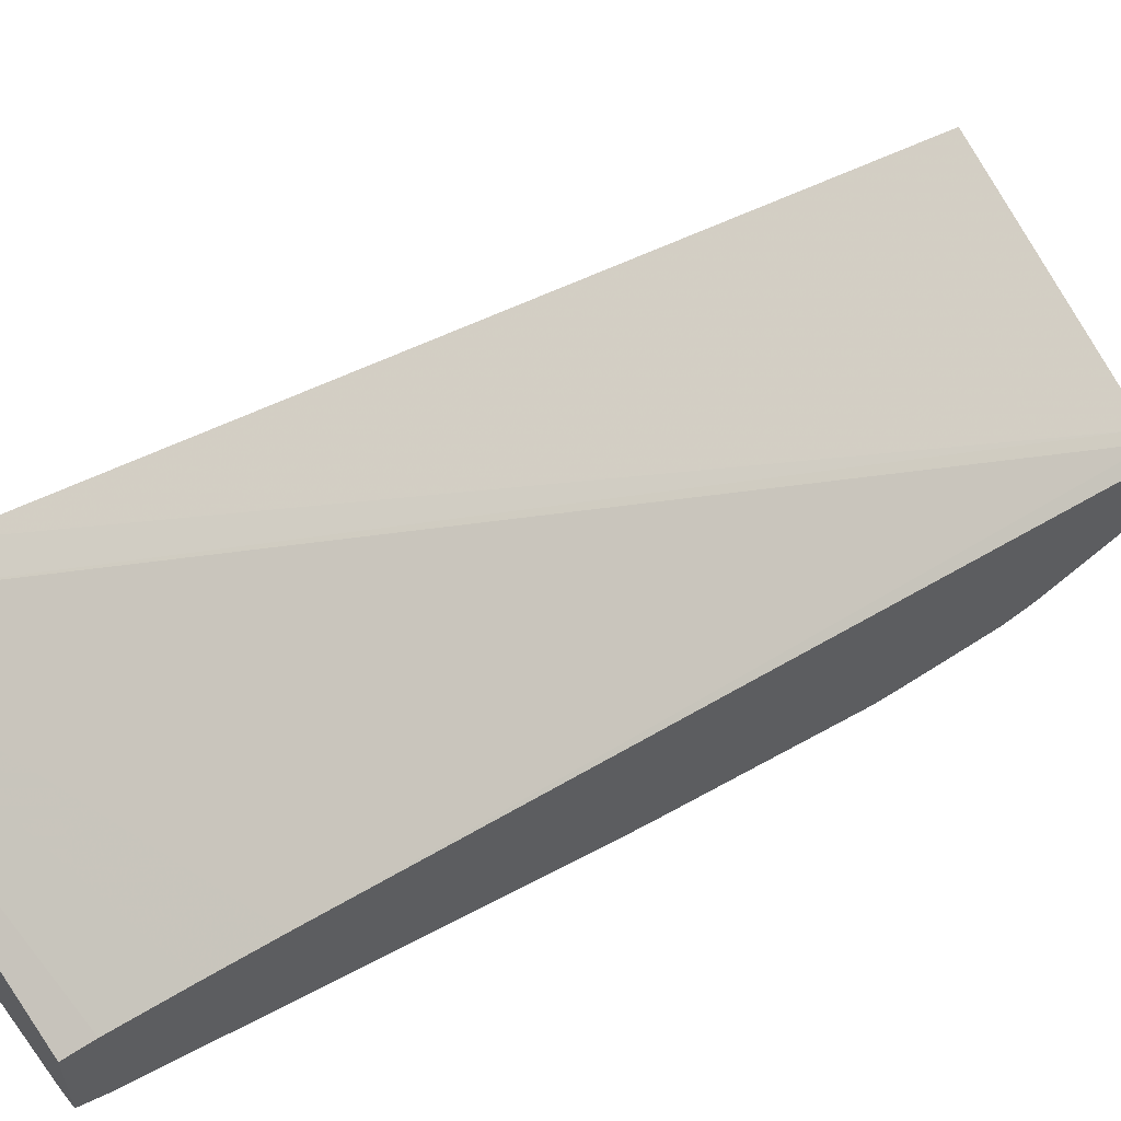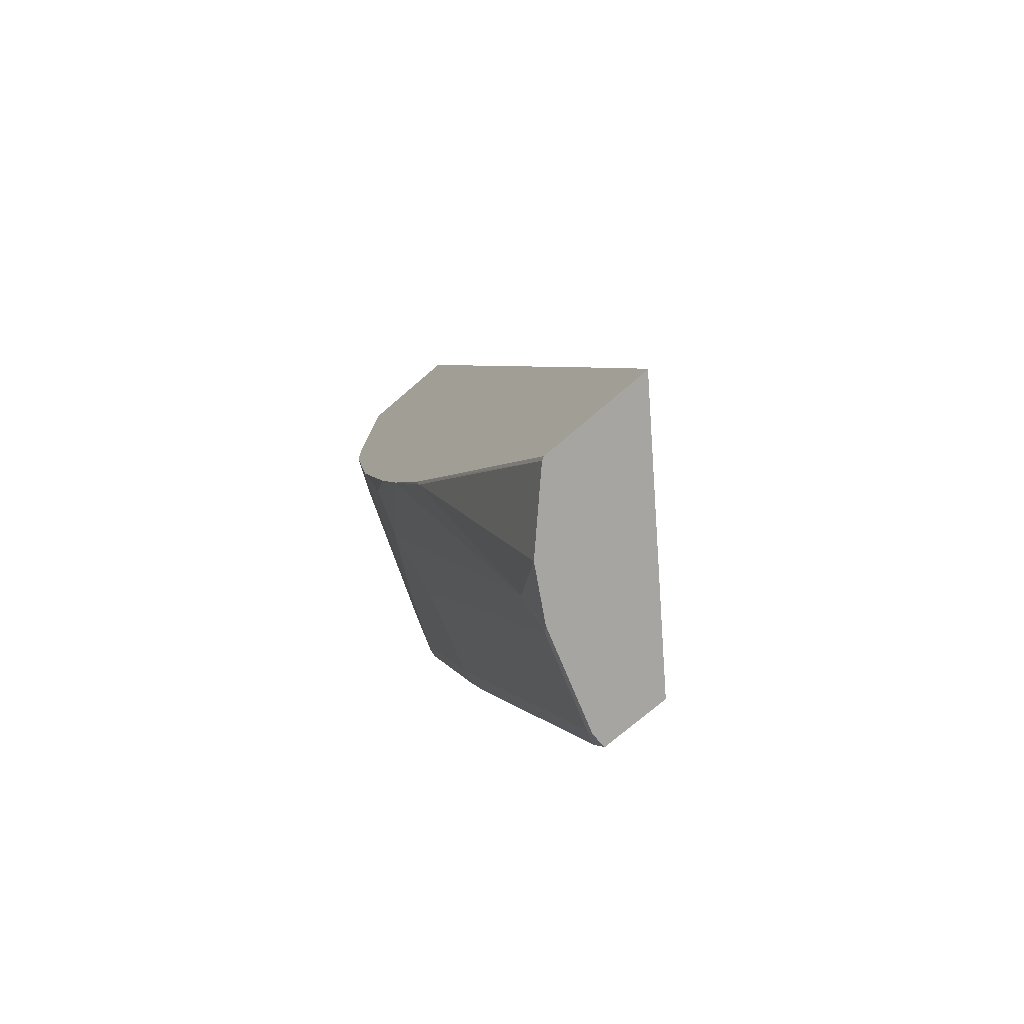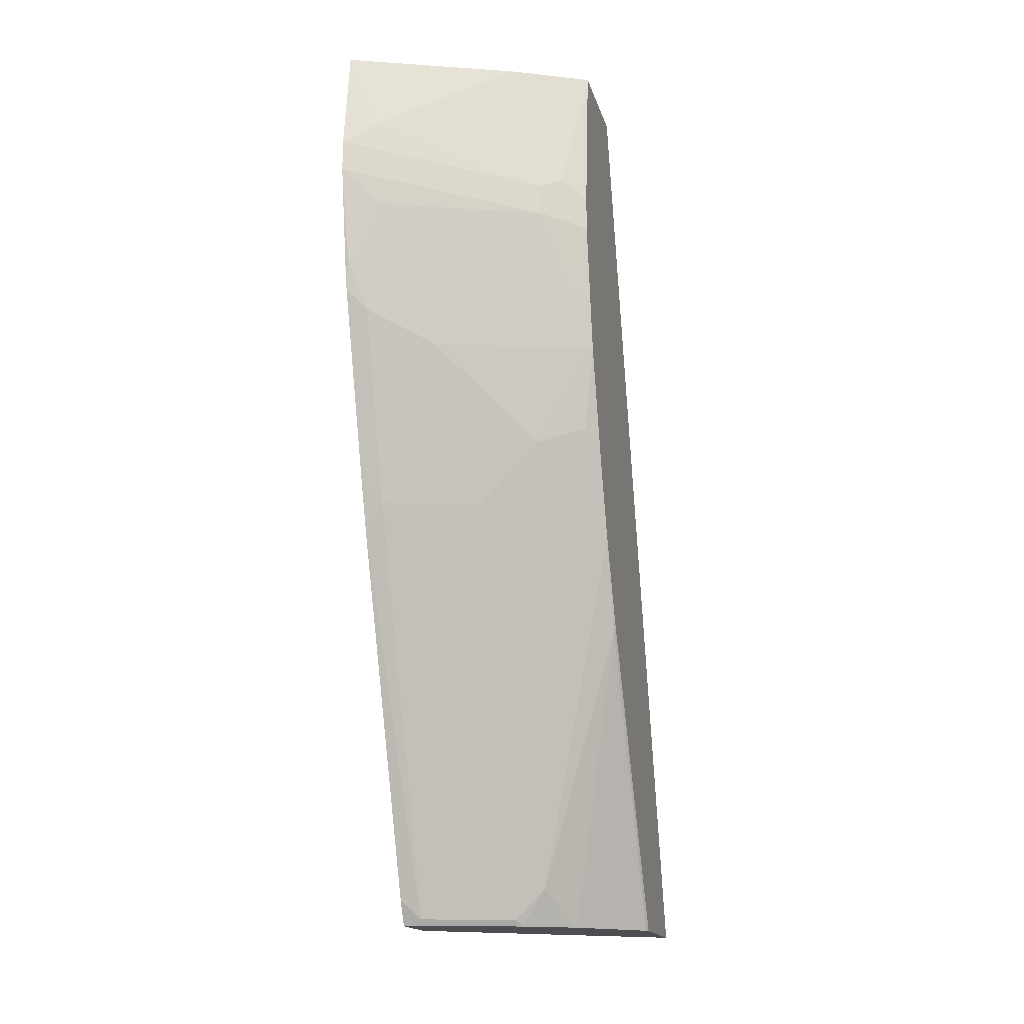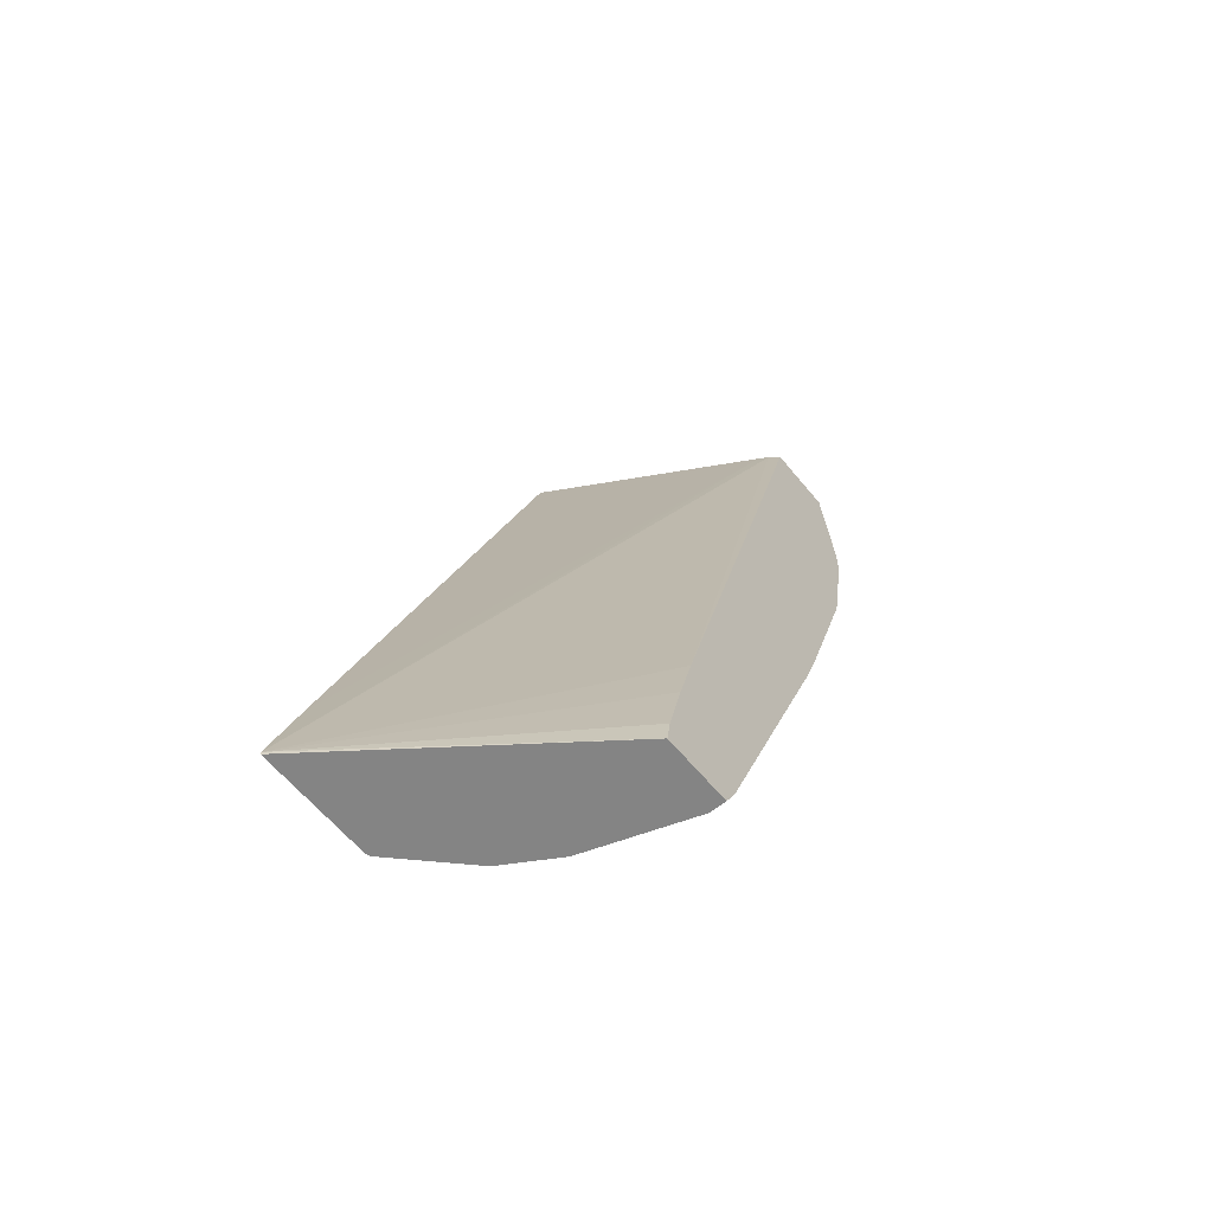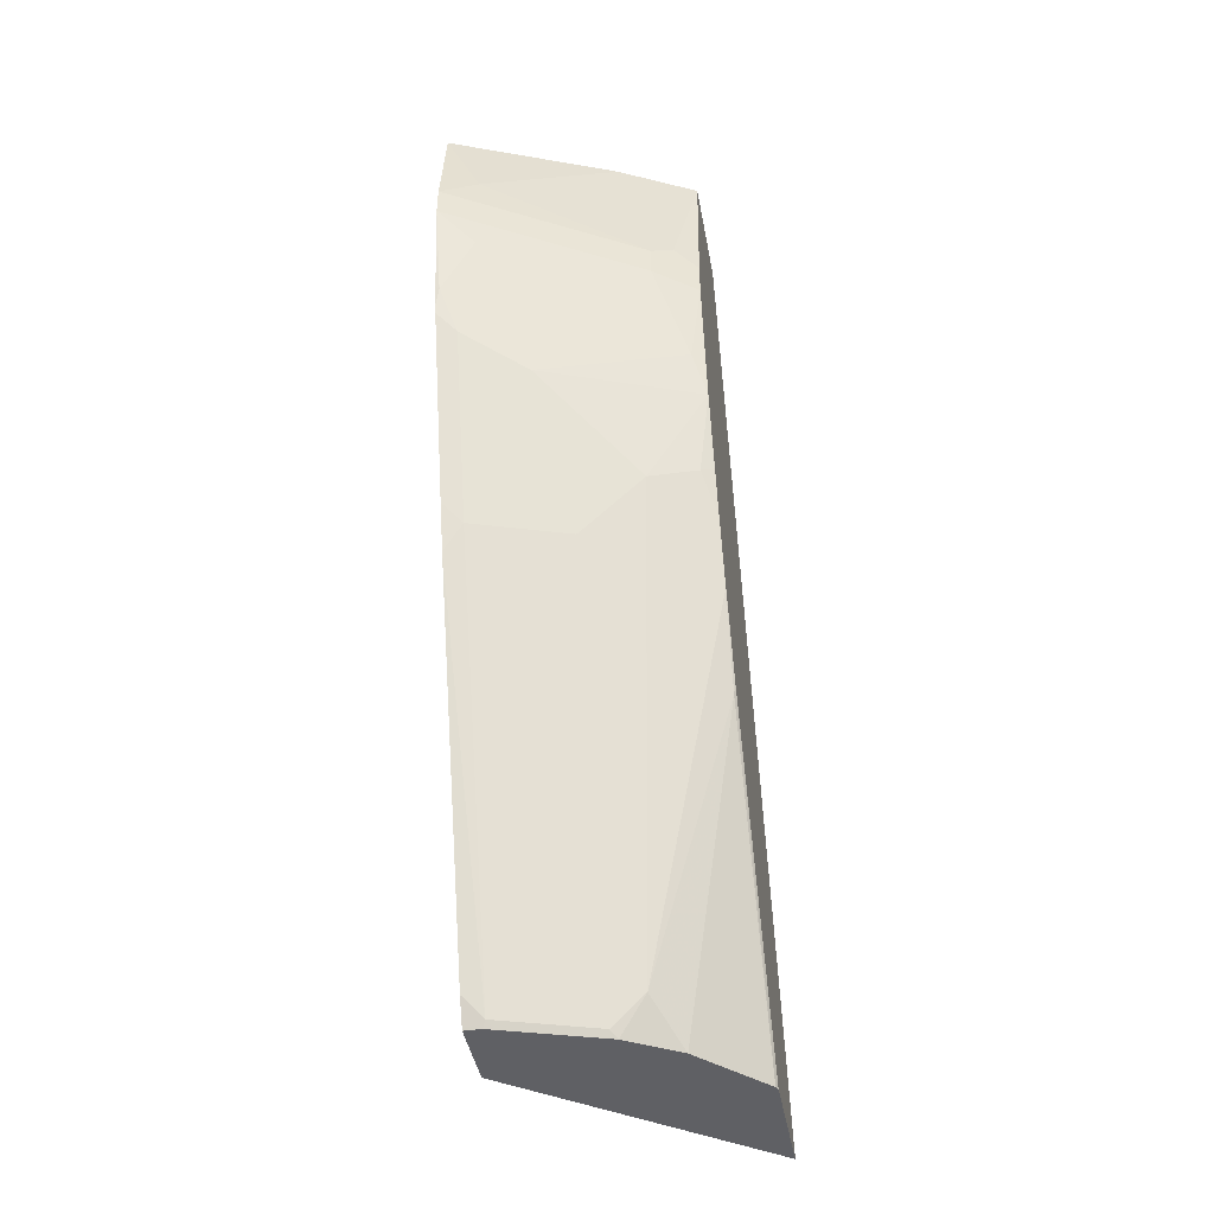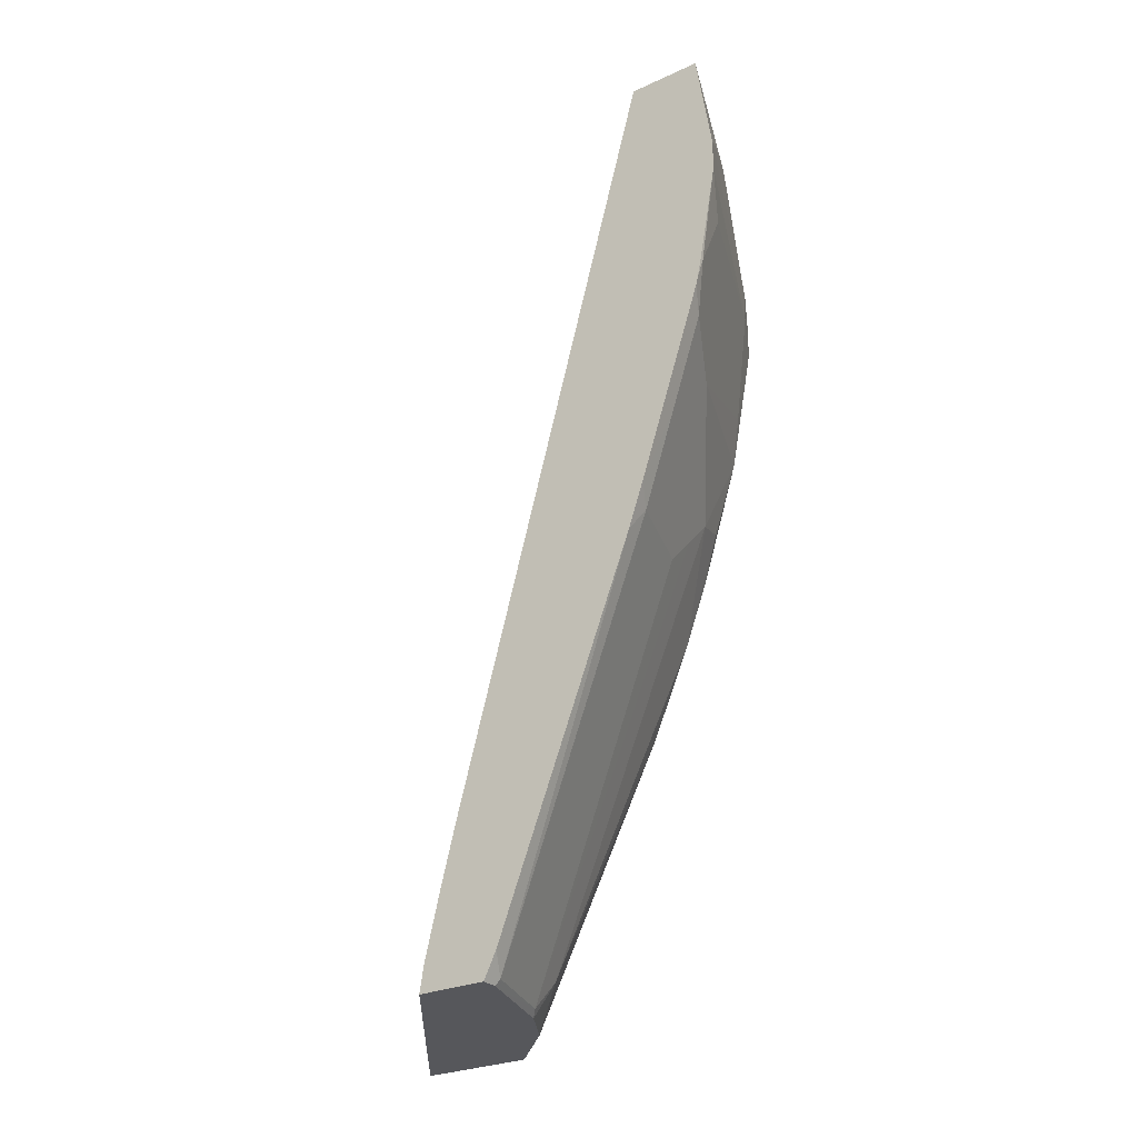
<metadata>
{"format":"obj","ext":"obj","renderer":"f3d","projection":"perspective","resolution":1024,"background":"white","views":[{"elev":59.3,"azim":52.0,"up":"+Z"},{"elev":-73.6,"azim":-49.2,"up":"+Y"},{"elev":-16.8,"azim":-165.9,"up":"+Y"},{"elev":-61.4,"azim":39.2,"up":"+Y"},{"elev":-44.1,"azim":-169.5,"up":"+Y"},{"elev":-27.4,"azim":125.0,"up":"+Y"}]}
</metadata>
<code>
v -0.5187 -0.2577 -0.06359
v -0.5187 -0.2038 -0.08032
v -0.5187 -0.2594 -0.06359
v -0.3861 -0.2594 -0.162
v -0.3861 -0.2449 -0.1643
v -0.3861 -0.2083 -0.1731
v -0.3861 -0.1743 -0.1819
v -0.3918 0.2375 -0.291
v -0.3971 0.2375 -0.2878
v -0.5187 0.2375 -0.2194
v -0.5187 -0.2594 -0.1272
v -0.3861 -0.2594 -0.2011
v -0.3861 0.2375 -0.2953
v -0.5187 0.2375 -0.2788
v -0.5176 -0.2594 -0.1294
v -0.5187 -0.08854 -0.2187
v -0.3861 -0.2573 -0.2022
v -0.3952 -0.2594 -0.2011
v -0.3861 0.2375 -0.3363
v -0.4999 0.2375 -0.2882
v -0.5058 0.1647 -0.2941
v -0.5187 0.1534 -0.2876
v -0.4999 -0.2594 -0.1471
v -0.5176 -0.09408 -0.2176
v -0.5187 -0.04223 -0.2391
v -0.397 -0.2558 -0.2029
v -0.3861 -0.2449 -0.2084
v -0.4006 -0.2594 -0.1994
v -0.4058 0.1941 -0.3352
v -0.4764 0.2375 -0.3
v -0.3861 0.1785 -0.3451
v -0.494 0.1588 -0.3
v -0.5187 0.1341 -0.2876
v -0.4823 -0.2594 -0.1647
v -0.4676 -0.2382 -0.1853
v -0.5187 -0.005706 -0.2527
v -0.5117 0.01764 -0.2647
v -0.4852 0.008788 -0.2735
v -0.4499 -0.2558 -0.1853
v -0.397 -0.02643 -0.2911
v -0.3861 -0.04073 -0.2878
v -0.4535 -0.2594 -0.1817
v -0.3861 0.1609 -0.3451
v -0.494 0.1411 -0.3
v -0.5117 0.08822 -0.2823
v -0.5187 0.06356 -0.2744
v -0.4676 -0.008868 -0.2735
v -0.5187 0.02109 -0.2612
v -0.4323 0.06171 -0.3088
v -0.4499 -0.02643 -0.2735
v -0.4147 -0.008868 -0.2911
v -0.397 0.02644 -0.3088
v -0.3861 -0.01553 -0.2966
v -0.3861 0.1357 -0.3407
v -0.3882 0.1058 -0.3352
v -0.4058 0.1411 -0.3352
v -0.4411 0.1235 -0.3176
v -0.4764 0.1058 -0.3
v -0.4499 0.09702 -0.3088
v -0.397 0.07936 -0.3264
v -0.3861 0.09031 -0.3319
v -0.3861 0.108 -0.3356
v -0.3861 0.1058 -0.3352
v -0.3861 0.09527 -0.3331
f 29 31 32
f 29 32 30
f 31 43 44
f 31 44 32
f 33 44 45
f 35 39 42
f 34 35 42
f 35 38 47
f 35 47 39
f 36 48 37
f 37 48 46
f 33 45 46
f 28 42 39
f 25 37 38
f 26 40 41
f 26 50 40
f 26 39 50
f 26 28 39
f 25 38 35
f 37 46 38
f 25 36 37
f 24 35 34
f 24 25 35
f 23 24 34
f 22 44 33
f 22 32 44
f 21 30 32
f 26 41 27
f 38 46 49
f 43 56 44
f 39 47 50
f 21 32 22
f 57 59 58
f 55 57 56
f 55 59 57
f 55 60 59
f 55 61 60
f 55 64 61
f 55 63 64
f 55 62 63
f 54 62 55
f 52 61 53
f 52 60 61
f 49 60 52
f 38 49 47
f 49 58 59
f 47 52 51
f 47 49 52
f 45 49 46
f 45 58 49
f 44 58 45
f 44 57 58
f 44 56 57
f 43 55 56
f 43 54 55
f 40 53 41
f 40 52 53
f 40 51 52
f 40 50 51
f 47 51 50
f 49 59 60
f 20 30 21
f 19 29 30
f 4 12 17
f 3 12 4
f 3 18 12
f 3 28 18
f 3 42 28
f 3 34 42
f 3 23 34
f 3 15 23
f 3 11 15
f 2 9 10
f 1 9 2
f 1 8 9
f 1 7 8
f 4 17 27
f 1 6 7
f 1 3 4
f 1 11 3
f 1 16 11
f 1 25 16
f 1 36 25
f 1 48 36
f 1 46 48
f 1 33 46
f 1 22 33
f 1 14 22
f 1 10 14
f 1 2 10
f 19 31 29
f 1 5 6
f 4 27 41
f 1 4 5
f 4 53 61
f 18 28 26
f 4 41 53
f 17 18 26
f 17 26 27
f 16 25 24
f 15 24 23
f 15 16 24
f 14 20 21
f 12 18 17
f 11 16 15
f 8 10 9
f 8 14 10
f 8 20 14
f 8 30 20
f 14 21 22
f 4 54 43
f 4 63 62
f 4 62 54
f 4 61 64
f 4 43 31
f 8 19 30
f 4 31 19
f 4 13 7
f 4 7 6
f 4 6 5
f 7 13 8
f 8 13 19
f 4 19 13
f 4 64 63

</code>
